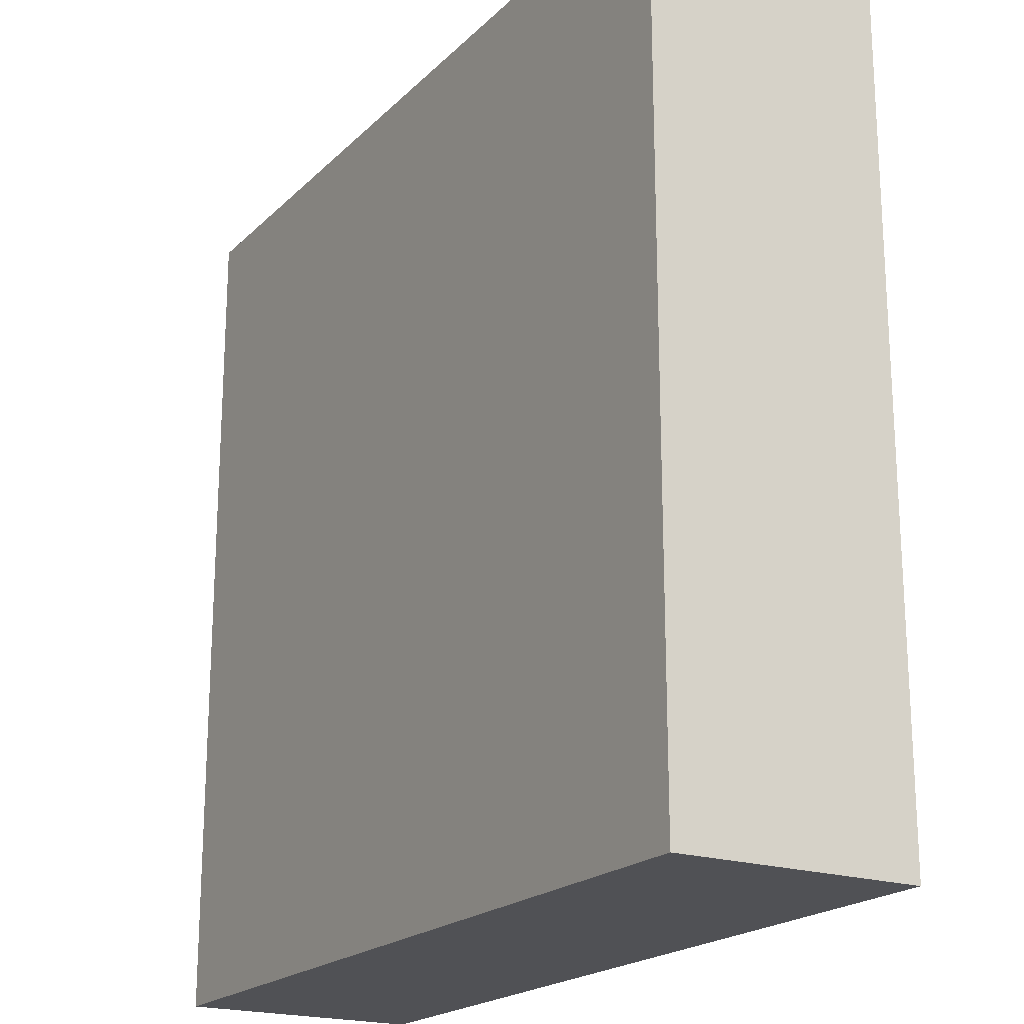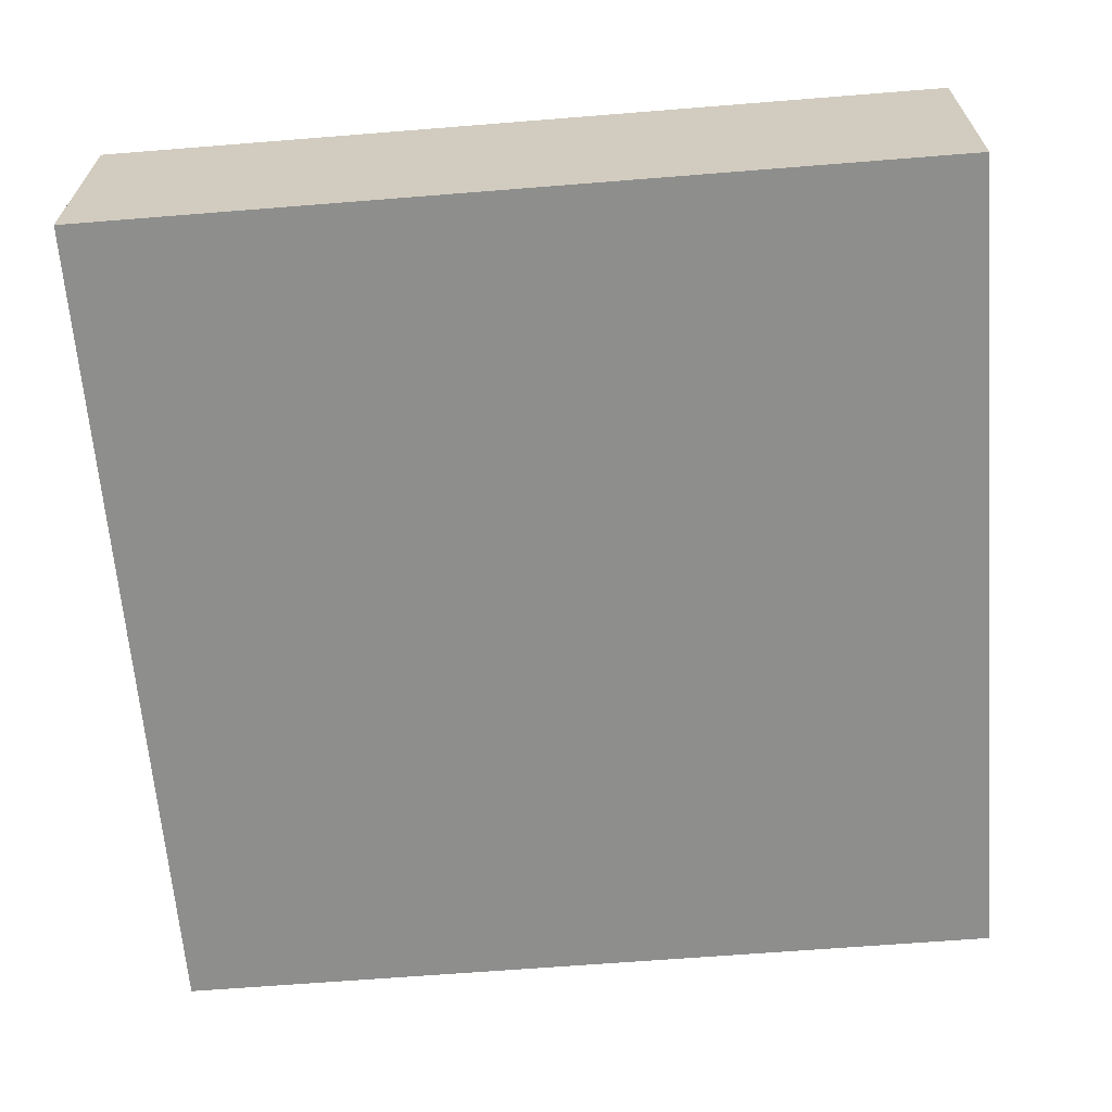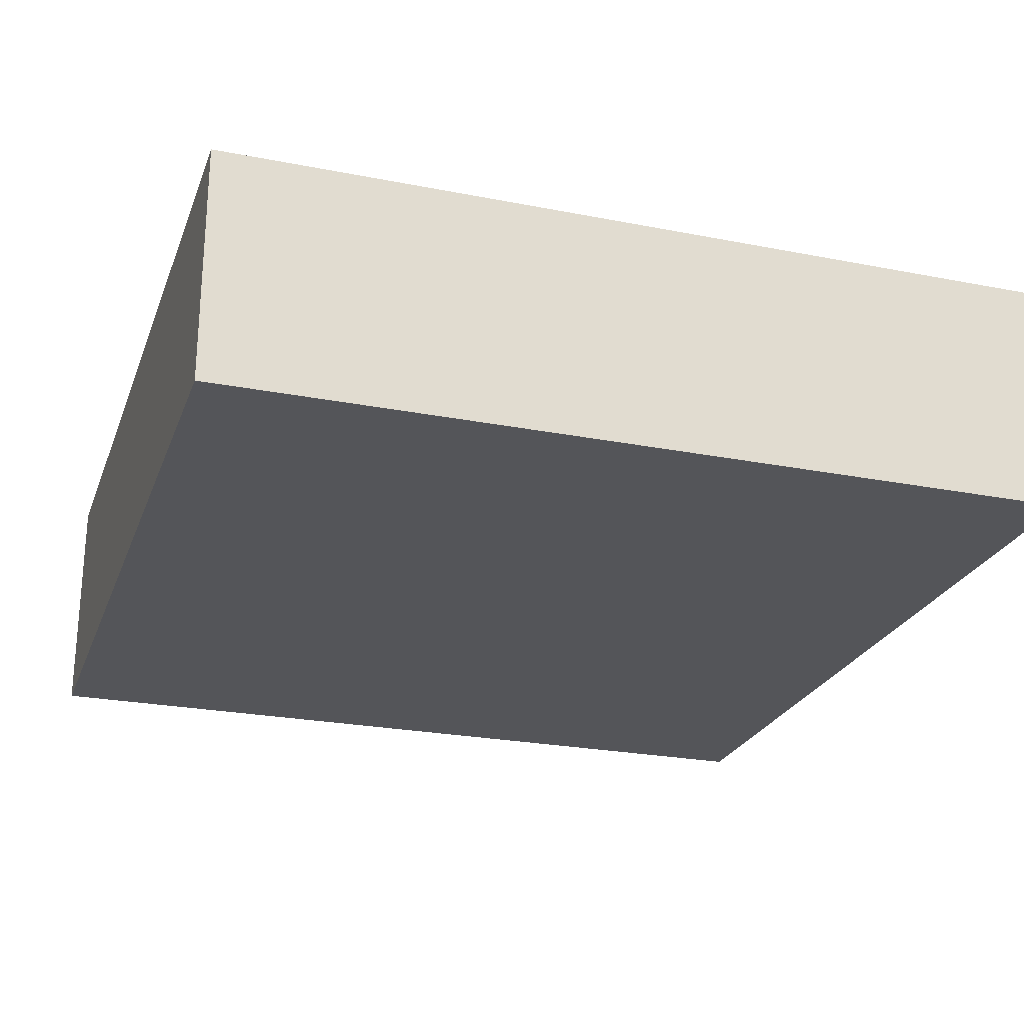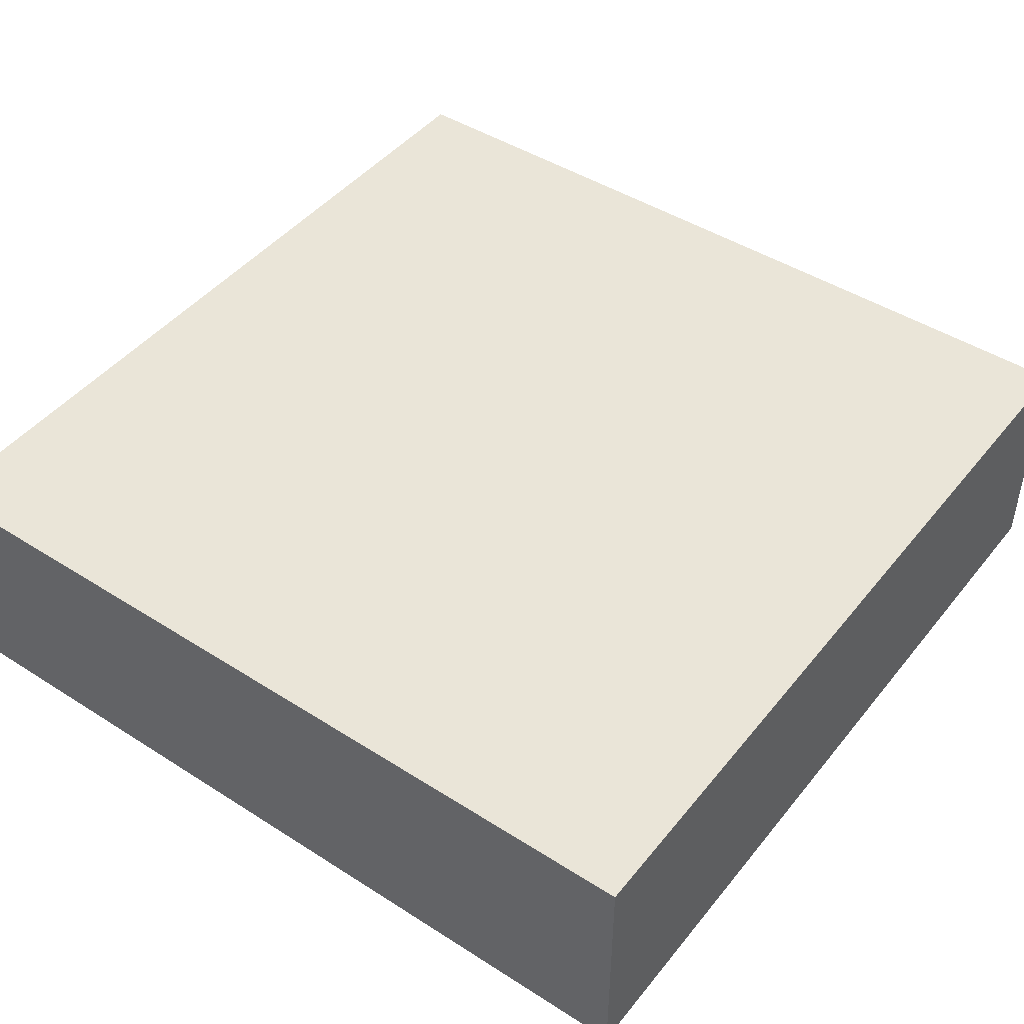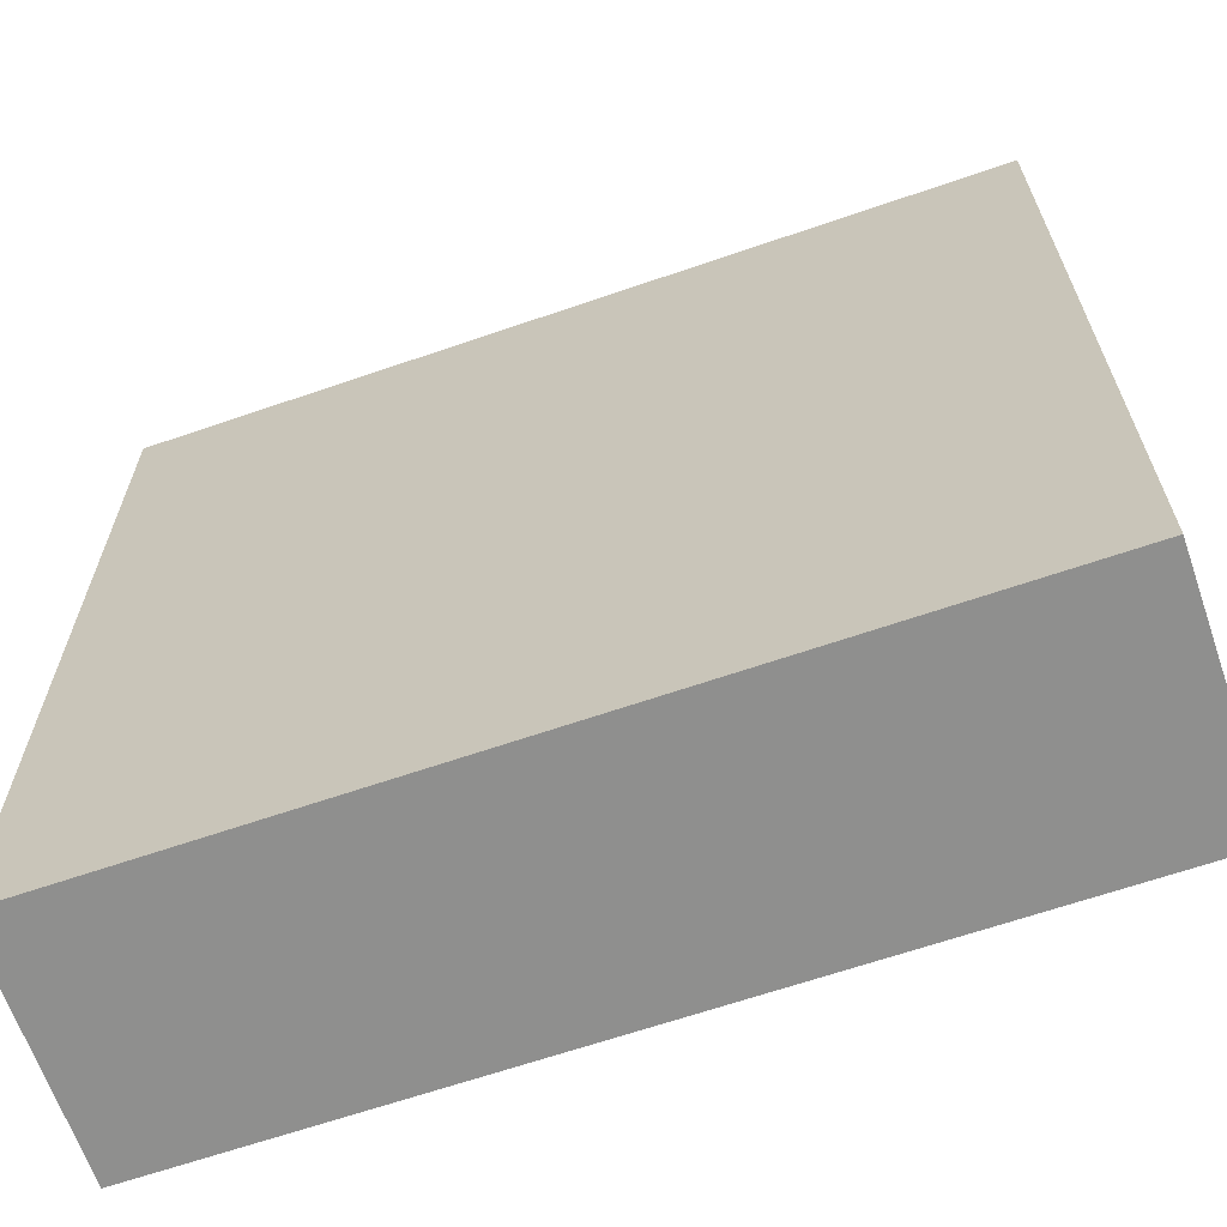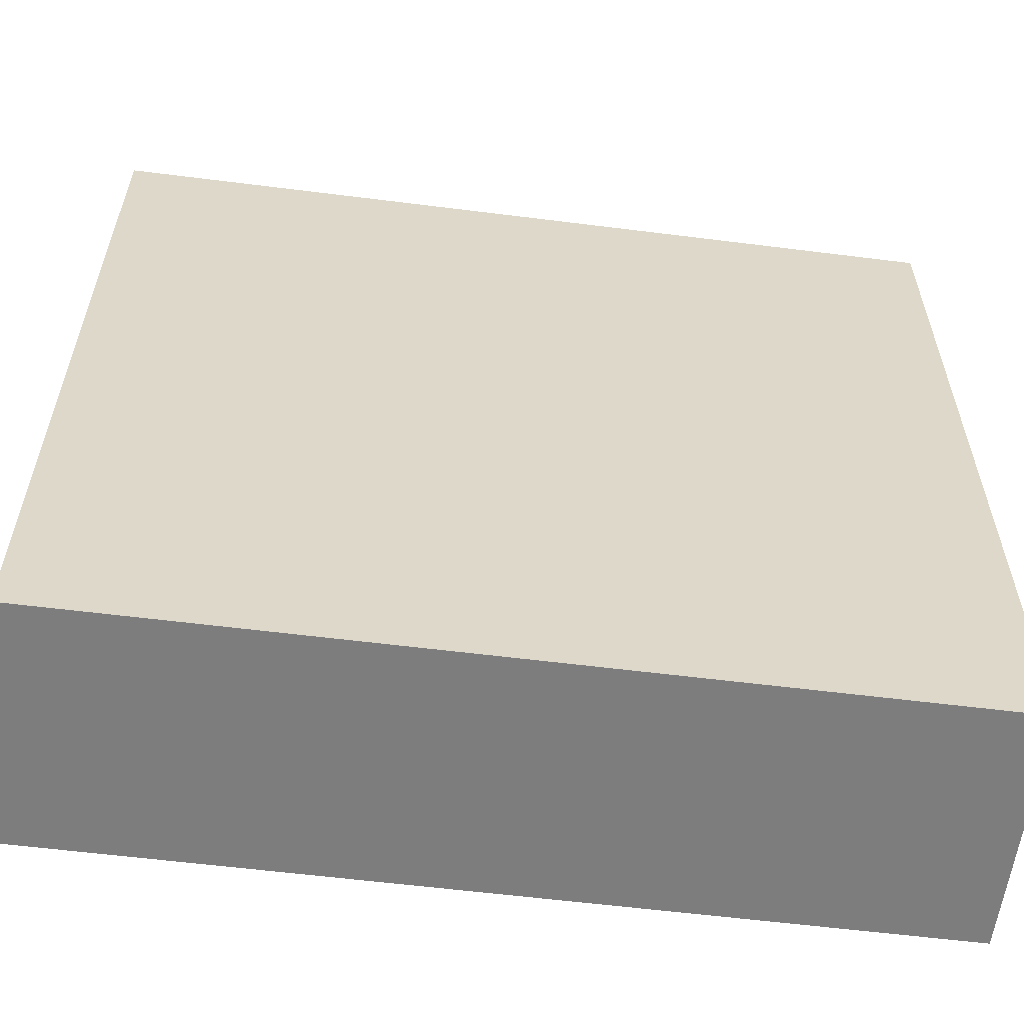
<metadata>
{"format":"obj","ext":"obj","renderer":"f3d","projection":"perspective","resolution":1024,"background":"white","views":[{"elev":-20.2,"azim":58.9,"up":"+Z"},{"elev":-64.8,"azim":-85.4,"up":"+Y"},{"elev":-24.6,"azim":72.2,"up":"+Y"},{"elev":45.5,"azim":-143.7,"up":"+Y"},{"elev":-65.2,"azim":19.1,"up":"+Z"},{"elev":-59.1,"azim":172.6,"up":"+Z"}]}
</metadata>
<code>
o
v 9.1 0 -20.5
v 9.1 0 -23.7
v 9.1 0.8 -20.5
v 9.1 0.8 -23.7
v 9.1 0.9 -20.5
v 9.1 0.9 -23.7
v 12.3 0 -20.5
v 12.3 0 -23.7
v 12.3 0.8 -20.5
v 12.3 0.8 -23.7
v 12.3 0.9 -20.5
v 12.3 0.9 -23.7
v 9.1 0 -20.5
v 9.1 0.8 -20.5
v 9.1 0.9 -20.5
v 12.3 0 -20.5
v 12.3 0.8 -20.5
v 12.3 0.9 -20.5
v 9.1 0 -23.7
v 9.1 0.8 -23.7
v 9.1 0.9 -23.7
v 12.3 0 -23.7
v 12.3 0.8 -23.7
v 12.3 0.9 -23.7
v 9.1 0 -20.5
v 12.3 0 -20.5
v 9.1 0 -23.7
v 12.3 0 -23.7
v 9.1 0.9 -20.5
v 12.3 0.9 -20.5
v 9.1 0.9 -23.7
v 12.3 0.9 -23.7
f 3 2 1
f 4 2 3
f 5 4 3
f 6 4 5
f 7 8 9
f 9 8 10
f 9 10 11
f 11 10 12
f 16 14 13
f 17 15 14
f 17 14 16
f 18 15 17
f 19 20 22
f 20 21 23
f 22 20 23
f 23 21 24
f 27 26 25
f 28 26 27
f 29 30 31
f 31 30 32

</code>
